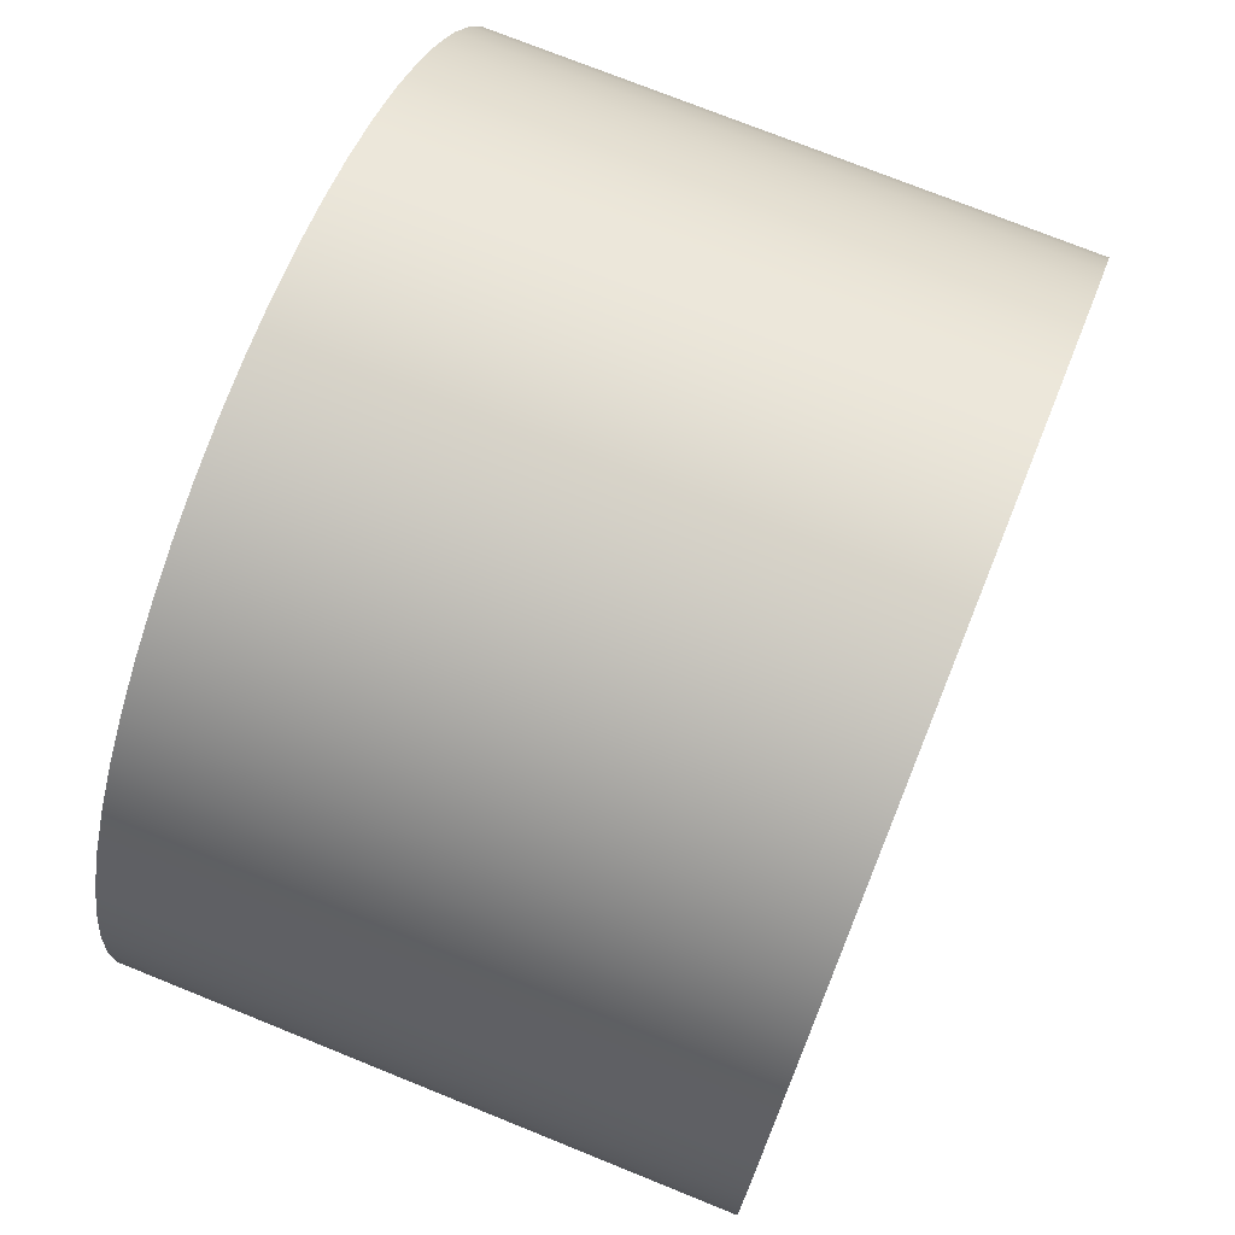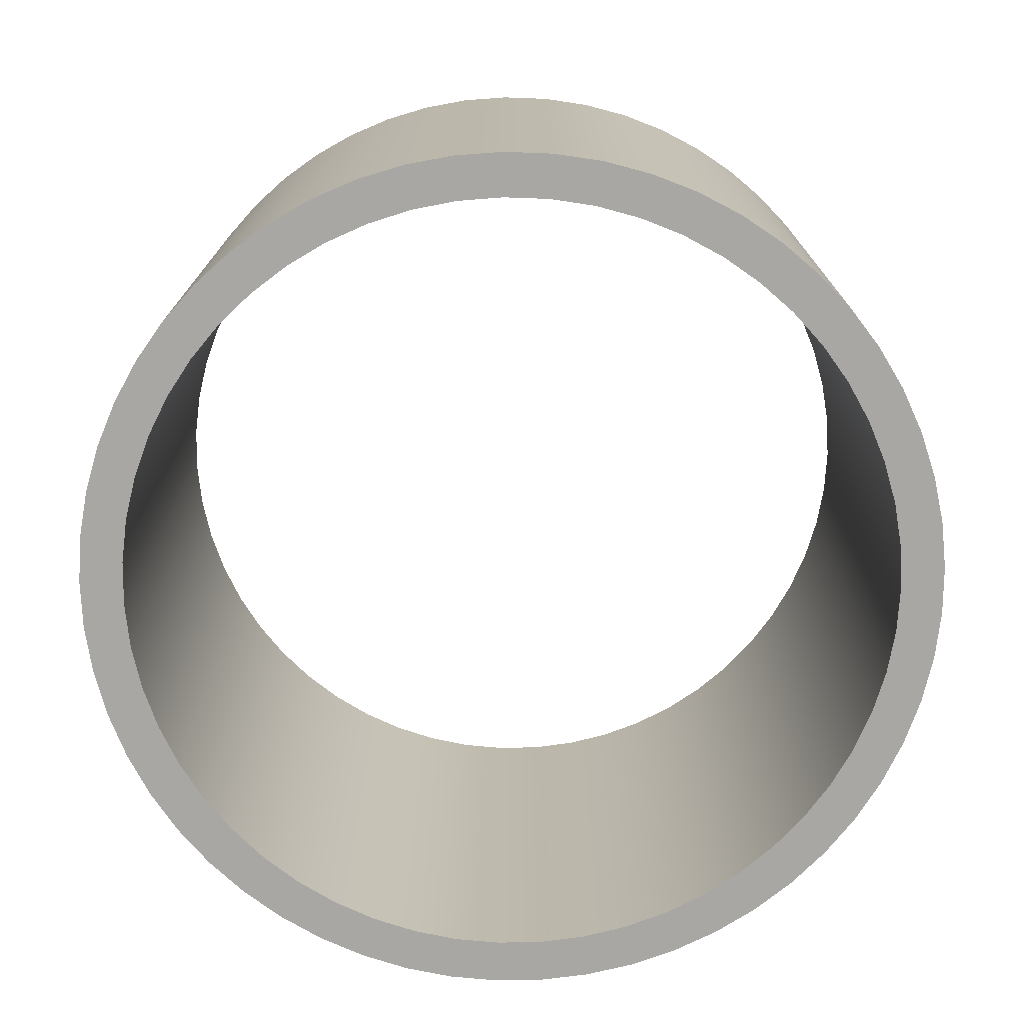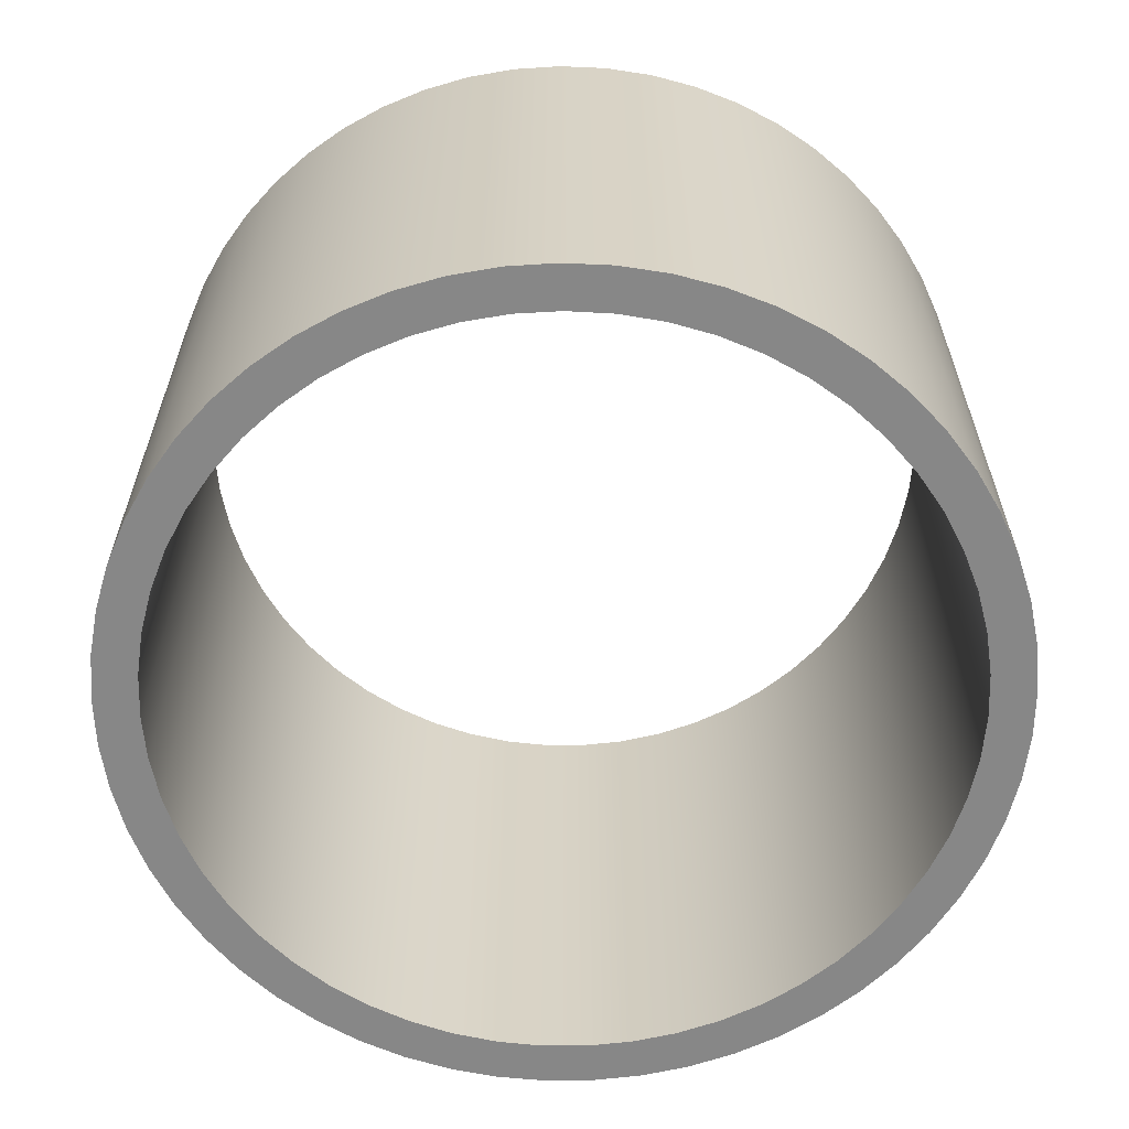
<metadata>
{"format":"obj","ext":"obj","renderer":"f3d","projection":"perspective","resolution":1024,"background":"white","views":[{"elev":73.9,"azim":112.0,"up":"+Z"},{"elev":-74.7,"azim":-95.3,"up":"+Y"},{"elev":-62.3,"azim":106.4,"up":"+Y"}]}
</metadata>
<code>
v -0.45 0.65 5.511e-17
v -0.4471 0.65 0.0513
v -0.4383 0.65 0.1019
v -0.4238 0.65 0.1512
v -0.4038 0.65 0.1985
v -0.3786 0.65 0.2433
v -0.3484 0.65 0.2849
v -0.3136 0.65 0.3227
v -0.2748 0.65 0.3564
v -0.2324 0.65 0.3854
v -0.1869 0.65 0.4093
v -0.1391 0.65 0.428
v -0.08937 0.65 0.441
v -0.03851 0.65 0.4483
v 0.01285 0.65 0.4498
v 0.06404 0.65 0.4454
v 0.1144 0.65 0.4352
v 0.1633 0.65 0.4193
v 0.21 0.65 0.398
v 0.254 0.65 0.3715
v 0.2947 0.65 0.3401
v 0.3315 0.65 0.3043
v 0.3641 0.65 0.2645
v 0.3918 0.65 0.2213
v 0.4145 0.65 0.1752
v 0.4318 0.65 0.1268
v 0.4434 0.65 0.07673
v 0.4493 0.65 0.02569
v 0.4493 0.65 -0.02569
v 0.4434 0.65 -0.07673
v 0.4318 0.65 -0.1268
v 0.4145 0.65 -0.1752
v 0.3918 0.65 -0.2213
v 0.3641 0.65 -0.2645
v 0.3315 0.65 -0.3043
v 0.2947 0.65 -0.3401
v 0.254 0.65 -0.3715
v 0.21 0.65 -0.398
v 0.1633 0.65 -0.4193
v 0.1144 0.65 -0.4352
v 0.06404 0.65 -0.4454
v 0.01285 0.65 -0.4498
v -0.03851 0.65 -0.4483
v -0.08937 0.65 -0.441
v -0.1391 0.65 -0.428
v -0.1869 0.65 -0.4093
v -0.2324 0.65 -0.3854
v -0.2748 0.65 -0.3564
v -0.3136 0.65 -0.3227
v -0.3484 0.65 -0.2849
v -0.3786 0.65 -0.2433
v -0.4038 0.65 -0.1985
v -0.4238 0.65 -0.1512
v -0.4383 0.65 -0.1019
v -0.4471 0.65 -0.0513
v -0.45 0 5.511e-17
v -0.4471 0 -0.0513
v -0.4383 0 -0.1019
v -0.4238 0 -0.1512
v -0.4038 0 -0.1985
v -0.3786 0 -0.2433
v -0.3484 0 -0.2849
v -0.3136 0 -0.3227
v -0.2748 0 -0.3564
v -0.2324 0 -0.3854
v -0.1869 0 -0.4093
v -0.1391 0 -0.428
v -0.08937 0 -0.441
v -0.03851 0 -0.4483
v 0.01285 0 -0.4498
v 0.06404 0 -0.4454
v 0.1144 0 -0.4352
v 0.1633 0 -0.4193
v 0.21 0 -0.398
v 0.254 0 -0.3715
v 0.2947 0 -0.3401
v 0.3315 0 -0.3043
v 0.3641 0 -0.2645
v 0.3918 0 -0.2213
v 0.4145 0 -0.1752
v 0.4318 0 -0.1268
v 0.4434 0 -0.07673
v 0.4493 0 -0.02569
v 0.4493 0 0.02569
v 0.4434 0 0.07673
v 0.4318 0 0.1268
v 0.4145 0 0.1752
v 0.3918 0 0.2213
v 0.3641 0 0.2645
v 0.3315 0 0.3043
v 0.2947 0 0.3401
v 0.254 0 0.3715
v 0.21 0 0.398
v 0.1633 0 0.4193
v 0.1144 0 0.4352
v 0.06404 0 0.4454
v 0.01285 0 0.4498
v -0.03851 0 0.4483
v -0.08937 0 0.441
v -0.1391 0 0.428
v -0.1869 0 0.4093
v -0.2324 0 0.3854
v -0.2748 0 0.3564
v -0.3136 0 0.3227
v -0.3484 0 0.2849
v -0.3786 0 0.2433
v -0.4038 0 0.1985
v -0.4238 0 0.1512
v -0.4383 0 0.1019
v -0.4471 0 0.0513
v -0.45 0.65 5.511e-17
v -0.45 0 5.511e-17
v -0.5 0.65 6.123e-17
v -0.497 0.65 -0.055
v -0.4879 0.65 -0.1093
v -0.4729 0.65 -0.1623
v -0.4522 0.65 -0.2134
v -0.426 0.65 -0.2618
v -0.3946 0.65 -0.3071
v -0.3584 0.65 -0.3486
v -0.3179 0.65 -0.386
v -0.2735 0.65 -0.4186
v -0.2258 0.65 -0.4461
v -0.1753 0.65 -0.4683
v -0.1227 0.65 -0.4847
v -0.06868 0.65 -0.4953
v -0.01378 0.65 -0.4998
v 0.04129 0.65 -0.4983
v 0.09586 0.65 -0.4907
v 0.1493 0.65 -0.4772
v 0.2008 0.65 -0.4579
v 0.25 0.65 -0.433
v 0.2961 0.65 -0.4029
v 0.3386 0.65 -0.3679
v 0.3771 0.65 -0.3284
v 0.4109 0.65 -0.2849
v 0.4397 0.65 -0.238
v 0.4632 0.65 -0.1882
v 0.4811 0.65 -0.1361
v 0.4932 0.65 -0.0823
v 0.4992 0.65 -0.02754
v 0.4992 0.65 0.02754
v 0.4932 0.65 0.0823
v 0.4811 0.65 0.1361
v 0.4632 0.65 0.1882
v 0.4397 0.65 0.238
v 0.4109 0.65 0.2849
v 0.3771 0.65 0.3284
v 0.3386 0.65 0.3679
v 0.2961 0.65 0.4029
v 0.25 0.65 0.433
v 0.2008 0.65 0.4579
v 0.1493 0.65 0.4772
v 0.09586 0.65 0.4907
v 0.04129 0.65 0.4983
v -0.01378 0.65 0.4998
v -0.06868 0.65 0.4953
v -0.1227 0.65 0.4847
v -0.1753 0.65 0.4683
v -0.2258 0.65 0.4461
v -0.2735 0.65 0.4186
v -0.3179 0.65 0.386
v -0.3584 0.65 0.3486
v -0.3946 0.65 0.3071
v -0.426 0.65 0.2618
v -0.4522 0.65 0.2134
v -0.4729 0.65 0.1623
v -0.4879 0.65 0.1093
v -0.497 0.65 0.055
v -0.5 0 6.123e-17
v -0.497 0 0.055
v -0.4879 0 0.1093
v -0.4729 0 0.1623
v -0.4522 0 0.2134
v -0.426 0 0.2618
v -0.3946 0 0.3071
v -0.3584 0 0.3486
v -0.3179 0 0.386
v -0.2735 0 0.4186
v -0.2258 0 0.4461
v -0.1753 0 0.4683
v -0.1227 0 0.4847
v -0.06868 0 0.4953
v -0.01378 0 0.4998
v 0.04129 0 0.4983
v 0.09586 0 0.4907
v 0.1493 0 0.4772
v 0.2008 0 0.4579
v 0.25 0 0.433
v 0.2961 0 0.4029
v 0.3386 0 0.3679
v 0.3771 0 0.3284
v 0.4109 0 0.2849
v 0.4397 0 0.238
v 0.4632 0 0.1882
v 0.4811 0 0.1361
v 0.4932 0 0.0823
v 0.4992 0 0.02754
v 0.4992 0 -0.02754
v 0.4932 0 -0.0823
v 0.4811 0 -0.1361
v 0.4632 0 -0.1882
v 0.4397 0 -0.238
v 0.4109 0 -0.2849
v 0.3771 0 -0.3284
v 0.3386 0 -0.3679
v 0.2961 0 -0.4029
v 0.25 0 -0.433
v 0.2008 0 -0.4579
v 0.1493 0 -0.4772
v 0.09586 0 -0.4907
v 0.04129 0 -0.4983
v -0.01378 0 -0.4998
v -0.06868 0 -0.4953
v -0.1227 0 -0.4847
v -0.1753 0 -0.4683
v -0.2258 0 -0.4461
v -0.2735 0 -0.4186
v -0.3179 0 -0.386
v -0.3584 0 -0.3486
v -0.3946 0 -0.3071
v -0.426 0 -0.2618
v -0.4522 0 -0.2134
v -0.4729 0 -0.1623
v -0.4879 0 -0.1093
v -0.497 0 -0.055
v -0.5 0 6.123e-17
v -0.5 0.65 6.123e-17
v -0.45 0.65 5.511e-17
v -0.4471 0.65 -0.0513
v -0.4383 0.65 -0.1019
v -0.4238 0.65 -0.1512
v -0.4038 0.65 -0.1985
v -0.3786 0.65 -0.2433
v -0.3484 0.65 -0.2849
v -0.3136 0.65 -0.3227
v -0.2748 0.65 -0.3564
v -0.2324 0.65 -0.3854
v -0.1869 0.65 -0.4093
v -0.1391 0.65 -0.428
v -0.08937 0.65 -0.441
v -0.03851 0.65 -0.4483
v 0.01285 0.65 -0.4498
v 0.06404 0.65 -0.4454
v 0.1144 0.65 -0.4352
v 0.1633 0.65 -0.4193
v 0.21 0.65 -0.398
v 0.254 0.65 -0.3715
v 0.2947 0.65 -0.3401
v 0.3315 0.65 -0.3043
v 0.3641 0.65 -0.2645
v 0.3918 0.65 -0.2213
v 0.4145 0.65 -0.1752
v 0.4318 0.65 -0.1268
v 0.4434 0.65 -0.07673
v 0.4493 0.65 -0.02569
v 0.4493 0.65 0.02569
v 0.4434 0.65 0.07673
v 0.4318 0.65 0.1268
v 0.4145 0.65 0.1752
v 0.3918 0.65 0.2213
v 0.3641 0.65 0.2645
v 0.3315 0.65 0.3043
v 0.2947 0.65 0.3401
v 0.254 0.65 0.3715
v 0.21 0.65 0.398
v 0.1633 0.65 0.4193
v 0.1144 0.65 0.4352
v 0.06404 0.65 0.4454
v 0.01285 0.65 0.4498
v -0.03851 0.65 0.4483
v -0.08937 0.65 0.441
v -0.1391 0.65 0.428
v -0.1869 0.65 0.4093
v -0.2324 0.65 0.3854
v -0.2748 0.65 0.3564
v -0.3136 0.65 0.3227
v -0.3484 0.65 0.2849
v -0.3786 0.65 0.2433
v -0.4038 0.65 0.1985
v -0.4238 0.65 0.1512
v -0.4383 0.65 0.1019
v -0.4471 0.65 0.0513
v -0.5 0.65 6.123e-17
v -0.497 0.65 0.055
v -0.4879 0.65 0.1093
v -0.4729 0.65 0.1623
v -0.4522 0.65 0.2134
v -0.426 0.65 0.2618
v -0.3946 0.65 0.3071
v -0.3584 0.65 0.3486
v -0.3179 0.65 0.386
v -0.2735 0.65 0.4186
v -0.2258 0.65 0.4461
v -0.1753 0.65 0.4683
v -0.1227 0.65 0.4847
v -0.06868 0.65 0.4953
v -0.01378 0.65 0.4998
v 0.04129 0.65 0.4983
v 0.09586 0.65 0.4907
v 0.1493 0.65 0.4772
v 0.2008 0.65 0.4579
v 0.25 0.65 0.433
v 0.2961 0.65 0.4029
v 0.3386 0.65 0.3679
v 0.3771 0.65 0.3284
v 0.4109 0.65 0.2849
v 0.4397 0.65 0.238
v 0.4632 0.65 0.1882
v 0.4811 0.65 0.1361
v 0.4932 0.65 0.0823
v 0.4992 0.65 0.02754
v 0.4992 0.65 -0.02754
v 0.4932 0.65 -0.0823
v 0.4811 0.65 -0.1361
v 0.4632 0.65 -0.1882
v 0.4397 0.65 -0.238
v 0.4109 0.65 -0.2849
v 0.3771 0.65 -0.3284
v 0.3386 0.65 -0.3679
v 0.2961 0.65 -0.4029
v 0.25 0.65 -0.433
v 0.2008 0.65 -0.4579
v 0.1493 0.65 -0.4772
v 0.09586 0.65 -0.4907
v 0.04129 0.65 -0.4983
v -0.01378 0.65 -0.4998
v -0.06868 0.65 -0.4953
v -0.1227 0.65 -0.4847
v -0.1753 0.65 -0.4683
v -0.2258 0.65 -0.4461
v -0.2735 0.65 -0.4186
v -0.3179 0.65 -0.386
v -0.3584 0.65 -0.3486
v -0.3946 0.65 -0.3071
v -0.426 0.65 -0.2618
v -0.4522 0.65 -0.2134
v -0.4729 0.65 -0.1623
v -0.4879 0.65 -0.1093
v -0.497 0.65 -0.055
v -0.45 0 5.511e-17
v -0.4471 0 0.0513
v -0.4383 0 0.1019
v -0.4238 0 0.1512
v -0.4038 0 0.1985
v -0.3786 0 0.2433
v -0.3484 0 0.2849
v -0.3136 0 0.3227
v -0.2748 0 0.3564
v -0.2324 0 0.3854
v -0.1869 0 0.4093
v -0.1391 0 0.428
v -0.08937 0 0.441
v -0.03851 0 0.4483
v 0.01285 0 0.4498
v 0.06404 0 0.4454
v 0.1144 0 0.4352
v 0.1633 0 0.4193
v 0.21 0 0.398
v 0.254 0 0.3715
v 0.2947 0 0.3401
v 0.3315 0 0.3043
v 0.3641 0 0.2645
v 0.3918 0 0.2213
v 0.4145 0 0.1752
v 0.4318 0 0.1268
v 0.4434 0 0.07673
v 0.4493 0 0.02569
v 0.4493 0 -0.02569
v 0.4434 0 -0.07673
v 0.4318 0 -0.1268
v 0.4145 0 -0.1752
v 0.3918 0 -0.2213
v 0.3641 0 -0.2645
v 0.3315 0 -0.3043
v 0.2947 0 -0.3401
v 0.254 0 -0.3715
v 0.21 0 -0.398
v 0.1633 0 -0.4193
v 0.1144 0 -0.4352
v 0.06404 0 -0.4454
v 0.01285 0 -0.4498
v -0.03851 0 -0.4483
v -0.08937 0 -0.441
v -0.1391 0 -0.428
v -0.1869 0 -0.4093
v -0.2324 0 -0.3854
v -0.2748 0 -0.3564
v -0.3136 0 -0.3227
v -0.3484 0 -0.2849
v -0.3786 0 -0.2433
v -0.4038 0 -0.1985
v -0.4238 0 -0.1512
v -0.4383 0 -0.1019
v -0.4471 0 -0.0513
v -0.5 0 6.123e-17
v -0.497 0 -0.055
v -0.4879 0 -0.1093
v -0.4729 0 -0.1623
v -0.4522 0 -0.2134
v -0.426 0 -0.2618
v -0.3946 0 -0.3071
v -0.3584 0 -0.3486
v -0.3179 0 -0.386
v -0.2735 0 -0.4186
v -0.2258 0 -0.4461
v -0.1753 0 -0.4683
v -0.1227 0 -0.4847
v -0.06868 0 -0.4953
v -0.01378 0 -0.4998
v 0.04129 0 -0.4983
v 0.09586 0 -0.4907
v 0.1493 0 -0.4772
v 0.2008 0 -0.4579
v 0.25 0 -0.433
v 0.2961 0 -0.4029
v 0.3386 0 -0.3679
v 0.3771 0 -0.3284
v 0.4109 0 -0.2849
v 0.4397 0 -0.238
v 0.4632 0 -0.1882
v 0.4811 0 -0.1361
v 0.4932 0 -0.0823
v 0.4992 0 -0.02754
v 0.4992 0 0.02754
v 0.4932 0 0.0823
v 0.4811 0 0.1361
v 0.4632 0 0.1882
v 0.4397 0 0.238
v 0.4109 0 0.2849
v 0.3771 0 0.3284
v 0.3386 0 0.3679
v 0.2961 0 0.4029
v 0.25 0 0.433
v 0.2008 0 0.4579
v 0.1493 0 0.4772
v 0.09586 0 0.4907
v 0.04129 0 0.4983
v -0.01378 0 0.4998
v -0.06868 0 0.4953
v -0.1227 0 0.4847
v -0.1753 0 0.4683
v -0.2258 0 0.4461
v -0.2735 0 0.4186
v -0.3179 0 0.386
v -0.3584 0 0.3486
v -0.3946 0 0.3071
v -0.426 0 0.2618
v -0.4522 0 0.2134
v -0.4729 0 0.1623
v -0.4879 0 0.1093
v -0.497 0 0.055
g 5052bf24-e2a1-11ea-817b-54bf646e7e1f
f 2 110 1
f 1 110 112
f 111 56 55
f 55 56 57
f 55 57 58
f 2 3 110
f 110 3 109
f 109 3 4
f 109 4 108
f 108 4 5
f 108 5 107
f 107 5 6
f 107 6 106
f 106 6 7
f 106 7 105
f 105 7 8
f 105 8 104
f 104 8 9
f 104 9 103
f 103 9 10
f 103 10 102
f 102 10 11
f 102 11 101
f 101 11 12
f 101 12 100
f 100 12 13
f 100 13 99
f 99 13 14
f 99 14 98
f 98 14 15
f 98 15 97
f 97 15 16
f 97 16 96
f 96 16 17
f 96 17 95
f 95 17 18
f 95 18 94
f 94 18 19
f 94 19 93
f 93 19 20
f 93 20 92
f 92 20 21
f 92 21 91
f 91 21 22
f 91 22 90
f 90 22 23
f 90 23 89
f 89 23 24
f 89 24 88
f 88 24 25
f 88 25 87
f 87 25 26
f 87 26 86
f 86 26 27
f 86 27 85
f 85 27 28
f 85 28 84
f 84 28 29
f 84 29 83
f 83 29 30
f 83 30 82
f 82 30 31
f 82 31 81
f 81 31 32
f 81 32 80
f 80 32 33
f 80 33 79
f 79 33 34
f 79 34 78
f 78 34 35
f 78 35 77
f 77 35 36
f 77 36 76
f 76 36 37
f 76 37 75
f 75 37 38
f 75 38 74
f 74 38 39
f 74 39 73
f 73 39 40
f 73 40 72
f 72 40 41
f 72 41 71
f 71 41 42
f 71 42 70
f 70 42 43
f 70 43 69
f 69 43 44
f 69 44 68
f 68 44 45
f 68 45 67
f 67 45 46
f 67 46 66
f 66 46 47
f 66 47 65
f 65 47 48
f 65 48 64
f 64 48 49
f 64 49 63
f 63 49 50
f 63 50 62
f 62 50 51
f 62 51 61
f 61 51 52
f 61 52 60
f 60 52 53
f 60 53 59
f 59 53 54
f 59 54 58
f 58 54 55
g 505493d8-e2a1-11ea-bf55-54bf646e7e1f
f 114 226 113
f 113 226 227
f 228 170 169
f 169 170 171
f 169 171 168
f 168 171 172
f 168 172 167
f 167 172 173
f 167 173 166
f 166 173 174
f 166 174 165
f 165 174 175
f 165 175 164
f 164 175 176
f 164 176 163
f 163 176 177
f 163 177 162
f 162 177 178
f 162 178 161
f 161 178 179
f 161 179 160
f 160 179 180
f 160 180 159
f 159 180 181
f 159 181 158
f 158 181 182
f 158 182 157
f 157 182 183
f 157 183 156
f 156 183 184
f 156 184 155
f 155 184 185
f 155 185 154
f 154 185 186
f 154 186 153
f 153 186 187
f 153 187 152
f 152 187 188
f 152 188 151
f 151 188 189
f 151 189 150
f 150 189 190
f 150 190 149
f 149 190 191
f 149 191 148
f 148 191 192
f 148 192 147
f 147 192 193
f 147 193 146
f 146 193 194
f 146 194 145
f 145 194 195
f 145 195 144
f 144 195 196
f 144 196 143
f 143 196 197
f 143 197 142
f 142 197 198
f 142 198 141
f 141 198 199
f 141 199 140
f 140 199 200
f 140 200 139
f 139 200 201
f 139 201 138
f 138 201 202
f 138 202 137
f 137 202 203
f 137 203 136
f 136 203 204
f 136 204 135
f 135 204 205
f 135 205 134
f 134 205 206
f 134 206 133
f 133 206 207
f 133 207 132
f 132 207 208
f 132 208 131
f 131 208 209
f 131 209 130
f 130 209 210
f 130 210 129
f 129 210 211
f 129 211 128
f 128 211 212
f 128 212 127
f 127 212 213
f 127 213 126
f 126 213 214
f 126 214 125
f 125 214 215
f 125 215 124
f 124 215 216
f 124 216 123
f 123 216 217
f 123 217 122
f 122 217 218
f 122 218 121
f 121 218 219
f 121 219 120
f 120 219 220
f 120 220 119
f 119 220 221
f 119 221 118
f 118 221 222
f 118 222 117
f 117 222 223
f 117 223 116
f 116 223 224
f 116 224 115
f 115 224 225
f 115 225 114
f 114 225 226
g 5056688c-e2a1-11ea-bed8-54bf646e7e1f
f 230 340 229
f 229 340 284
f 229 284 285
f 340 230 339
f 339 230 231
f 339 231 338
f 338 231 232
f 338 232 337
f 337 232 233
f 337 233 336
f 336 233 234
f 336 234 335
f 335 234 235
f 335 235 334
f 334 235 236
f 334 236 333
f 333 236 237
f 333 237 332
f 332 237 238
f 332 238 331
f 331 238 239
f 331 239 330
f 330 239 240
f 330 240 329
f 329 240 241
f 329 241 328
f 328 241 242
f 328 242 327
f 327 242 243
f 327 243 326
f 326 243 244
f 326 244 325
f 325 244 245
f 325 245 324
f 324 245 246
f 324 246 323
f 323 246 247
f 323 247 322
f 322 247 248
f 322 248 321
f 321 248 249
f 321 249 320
f 320 249 250
f 320 250 319
f 319 250 251
f 319 251 318
f 318 251 252
f 318 252 317
f 317 252 253
f 317 253 316
f 316 253 254
f 316 254 315
f 315 254 255
f 315 255 314
f 314 255 256
f 314 256 313
f 313 256 312
f 312 256 257
f 312 257 311
f 311 257 258
f 311 258 310
f 310 258 259
f 310 259 309
f 309 259 260
f 309 260 308
f 308 260 261
f 308 261 307
f 307 261 262
f 307 262 306
f 306 262 263
f 306 263 305
f 305 263 264
f 305 264 304
f 304 264 265
f 304 265 303
f 303 265 266
f 303 266 302
f 302 266 267
f 302 267 301
f 301 267 268
f 301 268 300
f 300 268 269
f 300 269 299
f 299 269 270
f 299 270 298
f 298 270 271
f 298 271 297
f 297 271 272
f 297 272 296
f 296 272 273
f 296 273 295
f 295 273 274
f 295 274 294
f 294 274 275
f 294 275 293
f 293 275 276
f 293 276 292
f 292 276 277
f 292 277 291
f 291 277 278
f 291 278 290
f 290 278 279
f 290 279 289
f 289 279 280
f 289 280 288
f 288 280 281
f 288 281 287
f 287 281 282
f 287 282 286
f 286 282 283
f 286 283 285
f 285 283 229
g 50583d54-e2a1-11ea-a57b-54bf646e7e1f
f 342 452 341
f 341 452 396
f 341 396 397
f 452 342 451
f 451 342 343
f 451 343 450
f 450 343 344
f 450 344 449
f 449 344 345
f 449 345 448
f 448 345 346
f 448 346 447
f 447 346 347
f 447 347 446
f 446 347 348
f 446 348 445
f 445 348 349
f 445 349 444
f 444 349 350
f 444 350 443
f 443 350 351
f 443 351 442
f 442 351 352
f 442 352 441
f 441 352 353
f 441 353 440
f 440 353 354
f 440 354 439
f 439 354 355
f 439 355 438
f 438 355 356
f 438 356 437
f 437 356 357
f 437 357 436
f 436 357 358
f 436 358 435
f 435 358 359
f 435 359 434
f 434 359 360
f 434 360 433
f 433 360 361
f 433 361 432
f 432 361 362
f 432 362 431
f 431 362 363
f 431 363 430
f 430 363 364
f 430 364 429
f 429 364 365
f 429 365 428
f 428 365 366
f 428 366 427
f 427 366 367
f 427 367 426
f 426 367 368
f 426 368 425
f 425 368 369
f 425 369 424
f 424 369 423
f 423 369 370
f 423 370 422
f 422 370 371
f 422 371 421
f 421 371 372
f 421 372 420
f 420 372 373
f 420 373 419
f 419 373 374
f 419 374 418
f 418 374 375
f 418 375 417
f 417 375 376
f 417 376 416
f 416 376 377
f 416 377 415
f 415 377 378
f 415 378 414
f 414 378 379
f 414 379 413
f 413 379 380
f 413 380 412
f 412 380 381
f 412 381 411
f 411 381 382
f 411 382 410
f 410 382 383
f 410 383 409
f 409 383 384
f 409 384 408
f 408 384 385
f 408 385 407
f 407 385 386
f 407 386 406
f 406 386 387
f 406 387 405
f 405 387 388
f 405 388 404
f 404 388 389
f 404 389 403
f 403 389 390
f 403 390 402
f 402 390 391
f 402 391 401
f 401 391 392
f 401 392 400
f 400 392 393
f 400 393 399
f 399 393 394
f 399 394 398
f 398 394 395
f 398 395 397
f 397 395 341

</code>
